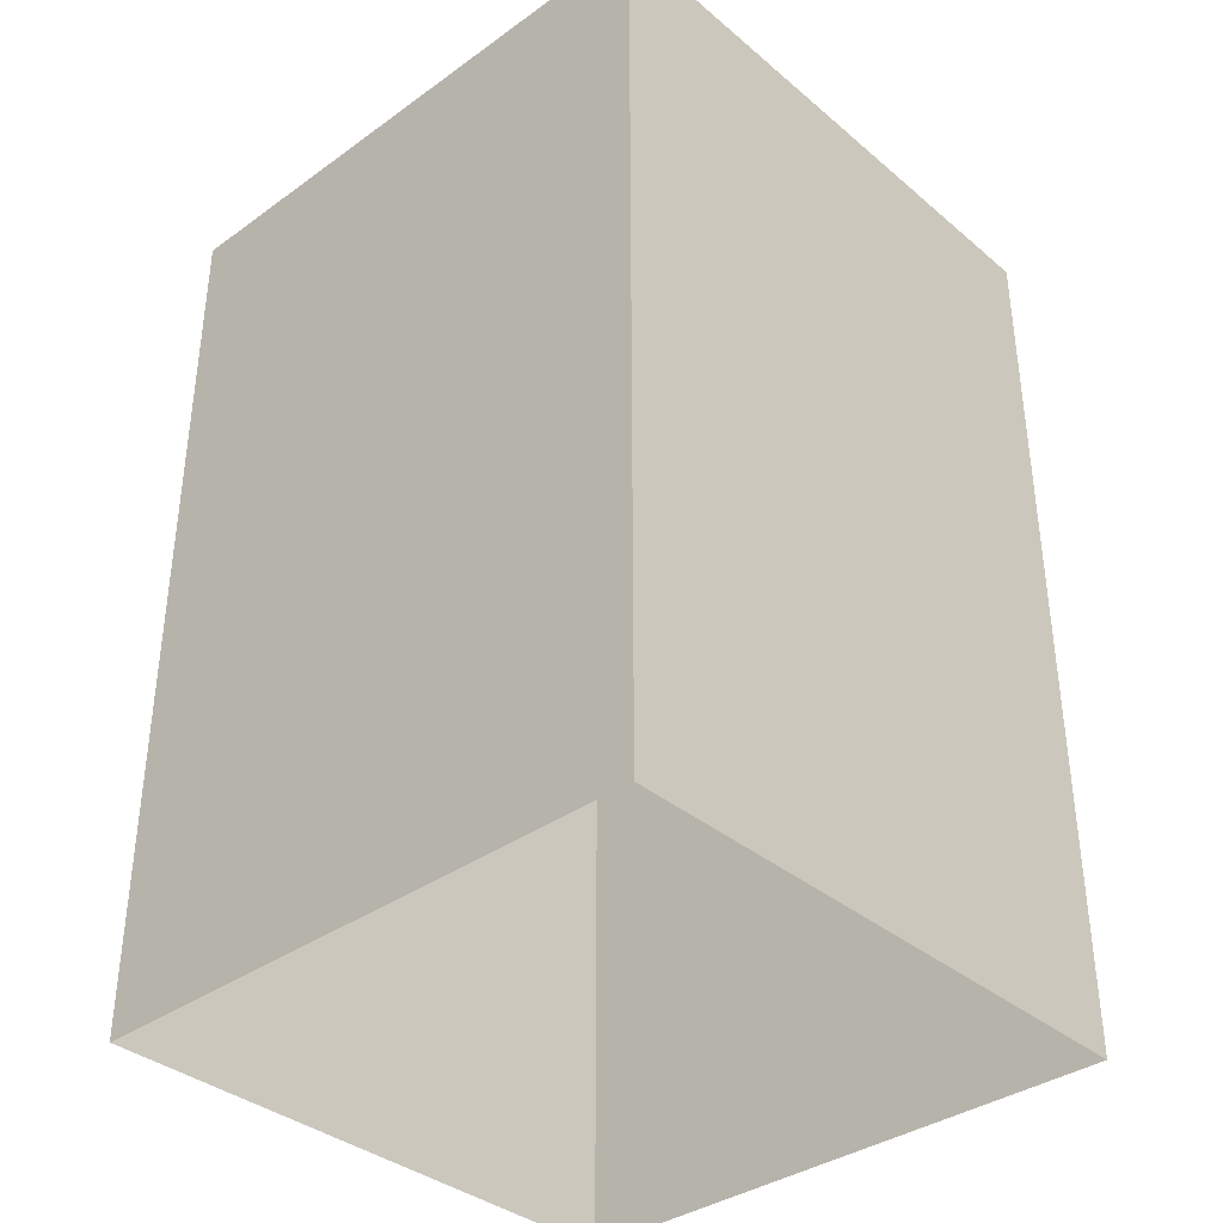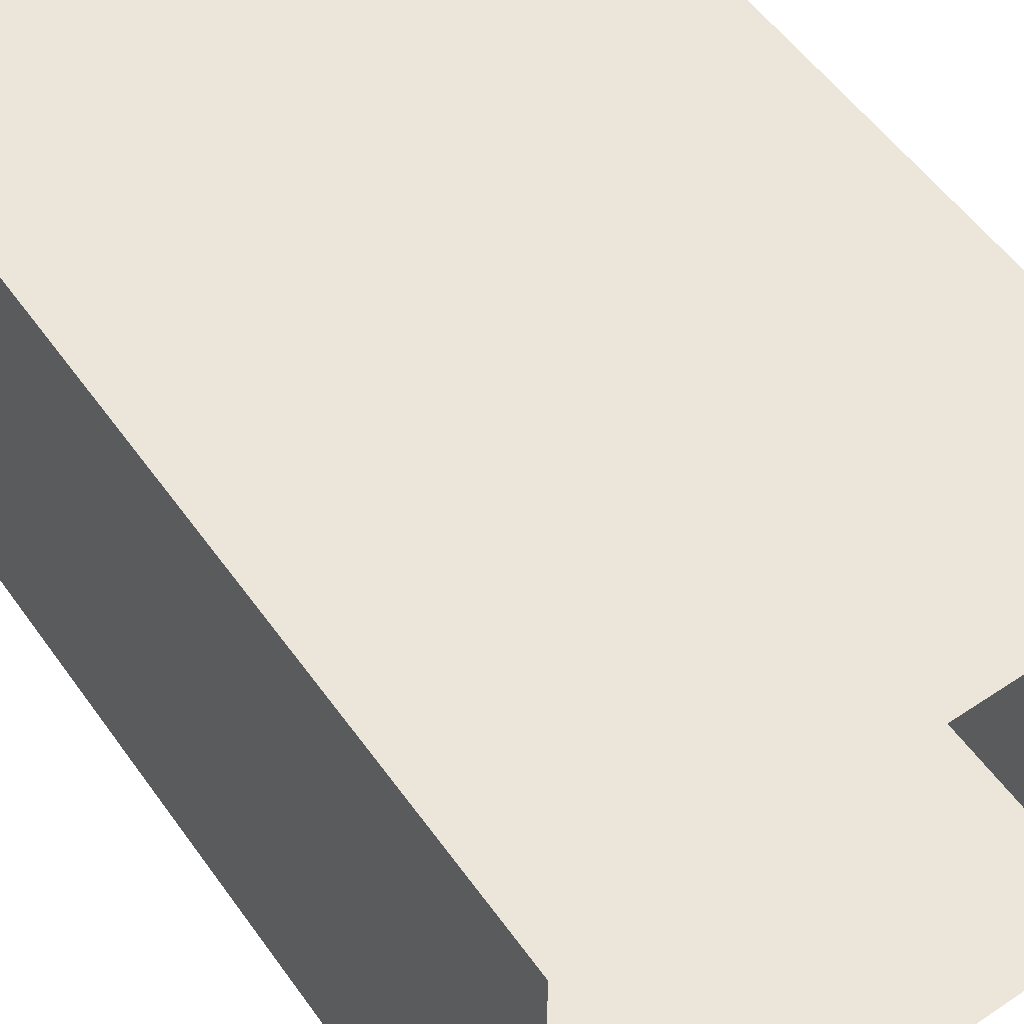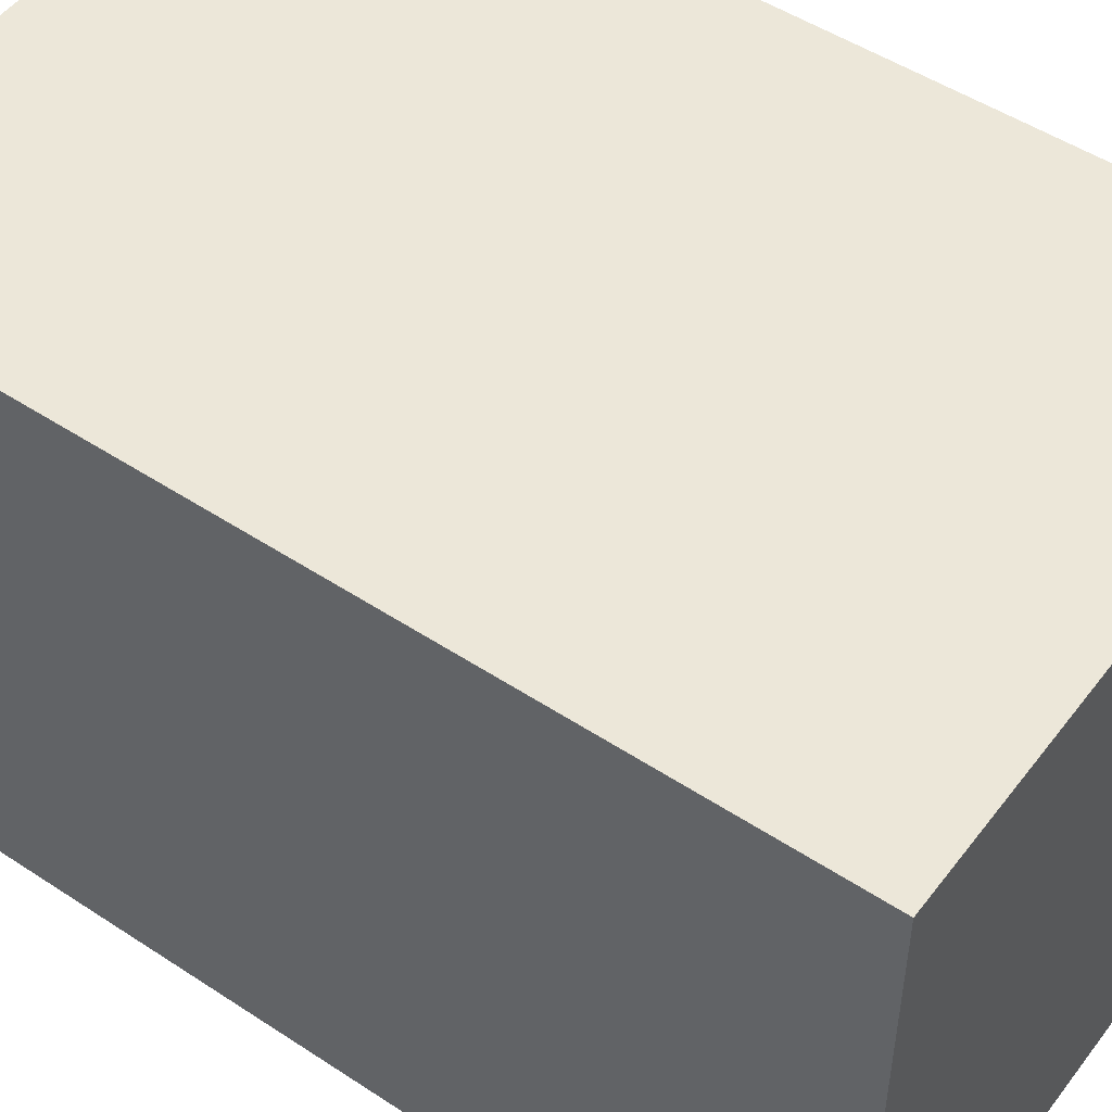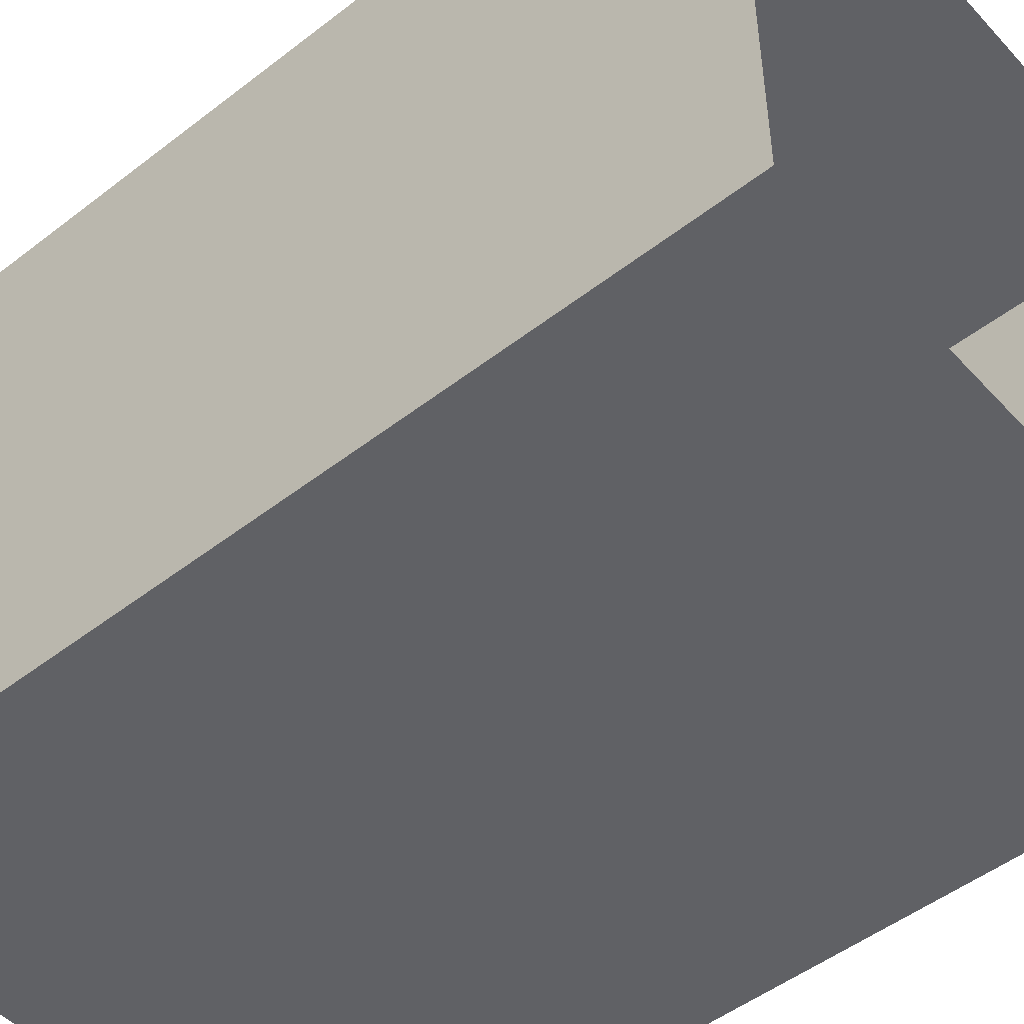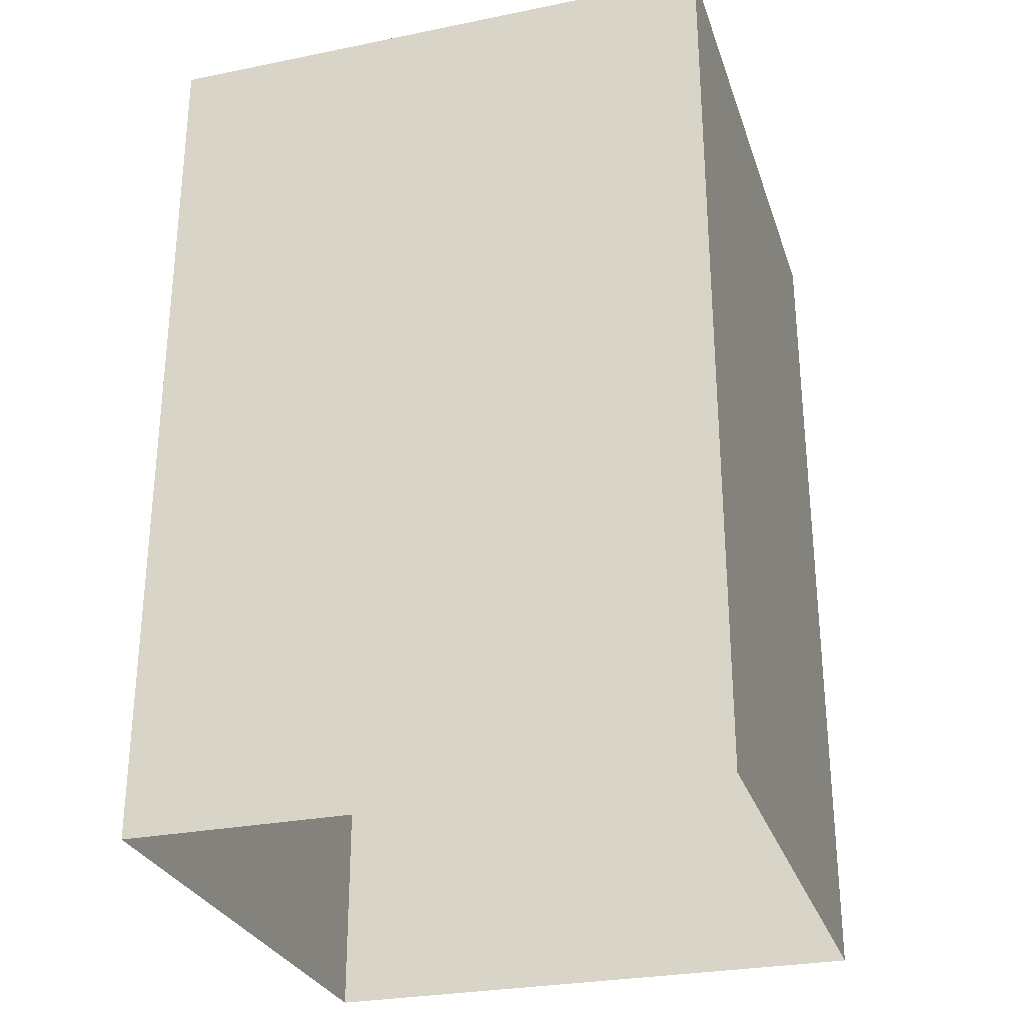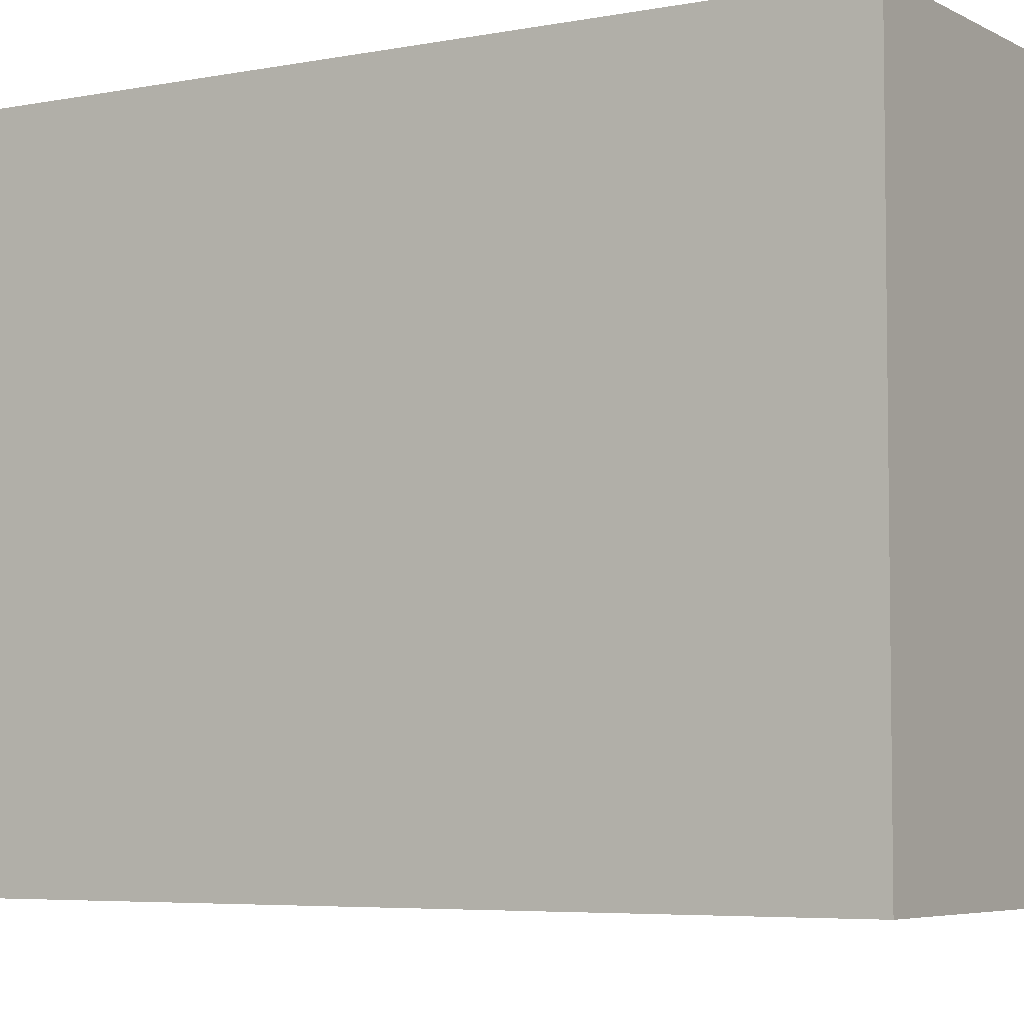
<metadata>
{"format":"obj","ext":"obj","renderer":"f3d","projection":"perspective","resolution":1024,"background":"white","views":[{"elev":-36.5,"azim":42.8,"up":"+Y"},{"elev":55.5,"azim":-35.1,"up":"+Z"},{"elev":50.1,"azim":125.9,"up":"+Z"},{"elev":-49.7,"azim":-49.5,"up":"+Z"},{"elev":-28.4,"azim":106.9,"up":"+Y"},{"elev":-5.2,"azim":121.8,"up":"+Z"}]}
</metadata>
<code>
o MAP01
v -96 0 96
v -96 297.6 96
v -96 297.6 -96
v -96 0 -96
v 24 0 -96
v 24 297.6 -96
v 96 297.6 -96
v 96 0 -96
v 96 297.6 96
v 96 0 96
v 8 0 -96
v 8 297.6 -96
v 0 297.6 -48
v 96 297.6 -48
v 0 297.6 -64
v 80 297.6 16
v 96 297.6 16
v 80 297.6 -16
v 96 297.6 32
v 48 297.6 16
v 32 297.6 32
v 48 297.6 64
v 96 297.6 64
v 48 297.6 48
v -28 297.6 52
v 32 297.6 52
v 32 297.6 48
v -28 297.6 44
v -48 297.6 48
v -36 297.6 48
v -36 297.6 44
v -48 297.6 16
v -36 297.6 52
v -80 297.6 48
v 32 297.6 64
v 96 297.6 80
v 24 297.6 80
v 24 297.6 64
v -8 297.6 80
v 8 297.6 80
v 8 297.6 64
v -8 297.6 64
v -24 297.6 80
v 8 297.6 -80
v 24 297.6 -80
v -16 297.6 -64
v 48 297.6 -16
v 32 297.6 -32
v -32 297.6 32
v -24 297.6 64
v -16 297.6 -48
v -32 297.6 -32
v -80 297.6 16
f 1 2 3 4
f 5 6 7 8
f 8 7 9 10
f 10 9 2 1
f 11 12 6 5
f 4 3 12 11
f 13 14 7
f 15 13 7
f 16 17 14
f 18 16 14
f 19 17 20
f 21 19 20
f 22 23 19
f 24 22 19
f 25 26 27
f 28 25 27
f 29 30 31
f 32 29 31
f 33 30 34
f 35 26 33
f 36 23 35
f 37 36 35
f 38 37 35
f 39 40 41
f 42 39 41
f 9 36 43
f 2 9 43
f 44 12 3
f 7 6 45
f 46 15 7
f 47 18 14
f 21 20 47
f 48 21 47
f 24 19 49
f 27 24 49
f 28 27 49
f 32 31 28
f 35 33 34
f 38 35 34
f 41 38 34
f 42 41 34
f 50 42 34
f 2 43 50
f 46 7 45
f 48 47 14
f 32 28 49
f 2 50 34
f 46 45 44
f 48 14 51
f 52 48 51
f 32 49 52
f 2 34 53
f 3 2 53
f 46 44 3
f 52 51 46
f 53 32 52
f 3 53 52
f 46 3 52
f 34 29 32
f 53 34 32
f 43 39 42
f 50 43 42
f 33 25 28
f 31 33 28
f 49 21 48
f 52 49 48
f 40 37 38
f 41 40 38
f 35 22 24
f 27 35 24
f 51 13 15
f 46 51 15
f 20 16 18
f 47 20 18
f 44 45 6
f 12 44 6

</code>
